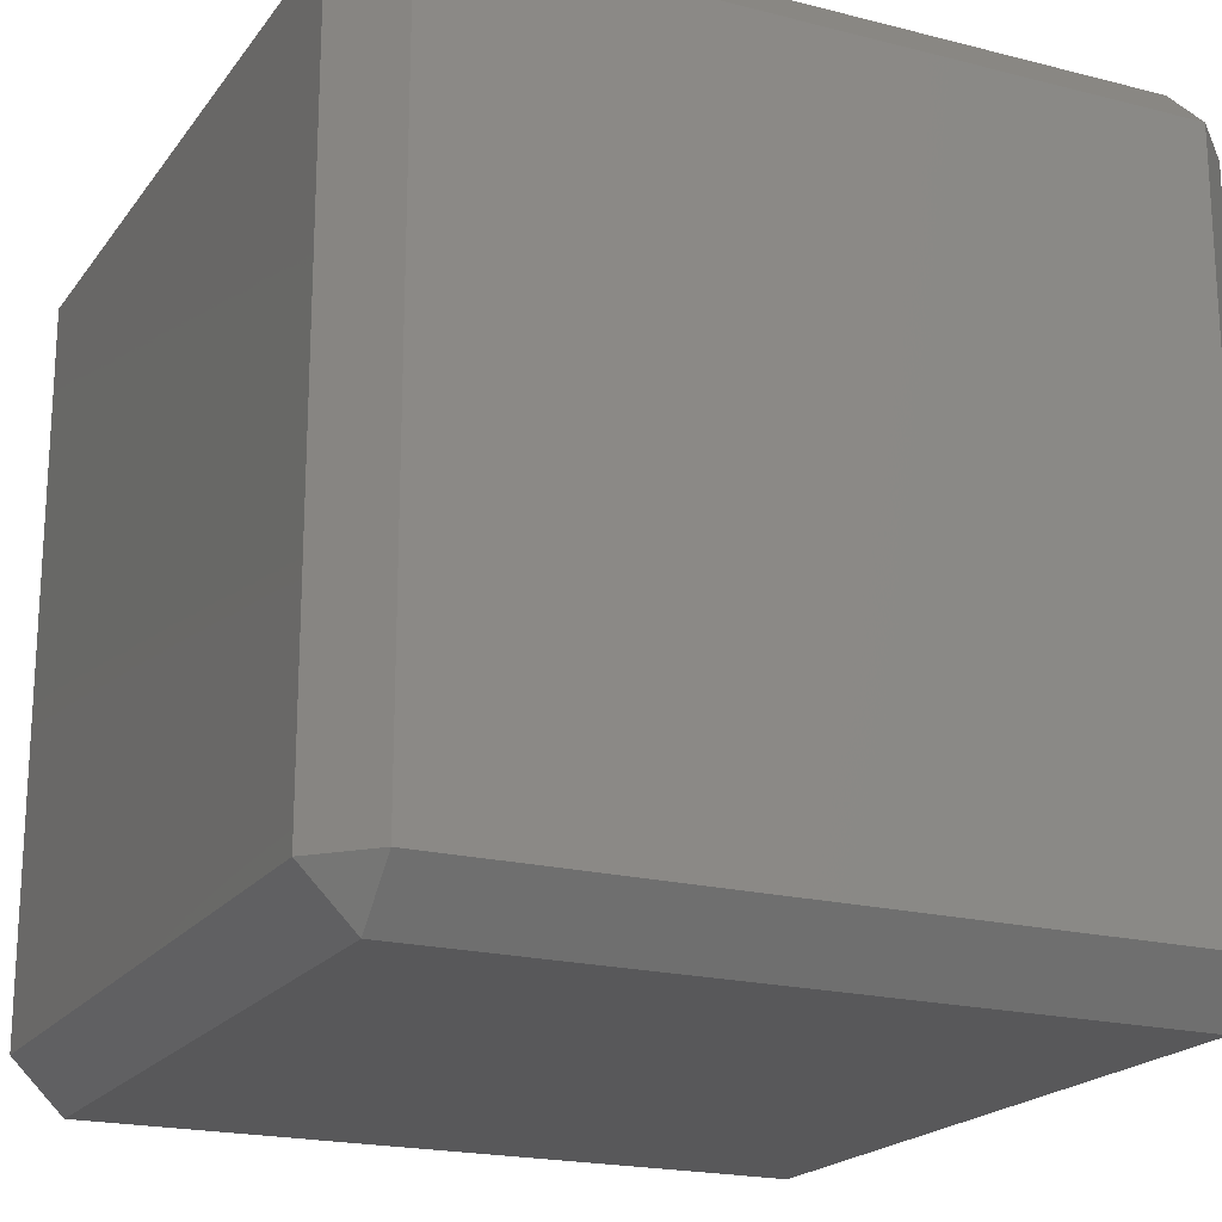
<metadata>
{"format":"stl","ext":"stl","renderer":"f3d","projection":"perspective","resolution":1024,"background":"white","views":[{"elev":-19.9,"azim":-25.4,"up":"+Y"}]}
</metadata>
<code>
# stl→obj: 384 verts, 764 faces
v -0.02333 -0.02333 -0.0267
v -0.02333 -0.0267 -0.02333
v -0.0267 -0.02333 -0.02333
v -0.02333 -0.01667 -0.0267
v -0.0267 -0.01667 -0.02333
v -0.02333 -0.01 -0.0267
v -0.0267 -0.01 -0.02333
v -0.02333 -0.003333 -0.0267
v -0.0267 -0.003333 -0.02333
v -0.02333 0.003333 -0.0267
v -0.0267 0.003333 -0.02333
v -0.02333 0.01 -0.0267
v -0.0267 0.01 -0.02333
v -0.02333 0.01667 -0.0267
v -0.0267 0.01667 -0.02333
v -0.02333 0.02333 -0.0267
v -0.0267 0.02333 -0.02333
v -0.02333 0.0267 -0.02333
v -0.01667 -0.02333 -0.0267
v -0.01667 -0.0267 -0.02333
v -0.01667 -0.01667 -0.0267
v -0.01667 -0.01 -0.0267
v -0.01667 -0.003333 -0.0267
v -0.01667 0.003333 -0.0267
v -0.01667 0.01 -0.0267
v -0.01667 0.01667 -0.0267
v -0.01667 0.02333 -0.0267
v -0.01667 0.0267 -0.02333
v -0.01 -0.02333 -0.0267
v -0.01 -0.0267 -0.02333
v -0.01 -0.01667 -0.0267
v -0.01 -0.01 -0.0267
v -0.01 -0.003333 -0.0267
v -0.01 0.003333 -0.0267
v -0.01 0.01 -0.0267
v -0.01 0.01667 -0.0267
v -0.01 0.02333 -0.0267
v -0.01 0.0267 -0.02333
v -0.003333 -0.02333 -0.0267
v -0.003333 -0.0267 -0.02333
v -0.003333 -0.01667 -0.0267
v -0.003333 -0.01 -0.0267
v -0.003333 -0.003333 -0.0267
v -0.003333 0.003333 -0.0267
v -0.003333 0.01 -0.0267
v -0.003333 0.01667 -0.0267
v -0.003333 0.02333 -0.0267
v -0.003333 0.0267 -0.02333
v 0.003333 -0.02333 -0.0267
v 0.003333 -0.0267 -0.02333
v 0.003333 -0.01667 -0.0267
v 0.003333 -0.01 -0.0267
v 0.003333 -0.003333 -0.0267
v 0.003333 0.003333 -0.0267
v 0.003333 0.01 -0.0267
v 0.003333 0.01667 -0.0267
v 0.003333 0.02333 -0.0267
v 0.003333 0.0267 -0.02333
v 0.01 -0.02333 -0.0267
v 0.01 -0.0267 -0.02333
v 0.01 -0.01667 -0.0267
v 0.01 -0.01 -0.0267
v 0.01 -0.003333 -0.0267
v 0.01 0.003333 -0.0267
v 0.01 0.01 -0.0267
v 0.01 0.01667 -0.0267
v 0.01 0.02333 -0.0267
v 0.01 0.0267 -0.02333
v 0.01667 -0.02333 -0.0267
v 0.01667 -0.0267 -0.02333
v 0.01667 -0.01667 -0.0267
v 0.01667 -0.01 -0.0267
v 0.01667 -0.003333 -0.0267
v 0.01667 0.003333 -0.0267
v 0.01667 0.01 -0.0267
v 0.01667 0.01667 -0.0267
v 0.01667 0.02333 -0.0267
v 0.01667 0.0267 -0.02333
v 0.02333 -0.02333 -0.0267
v 0.02333 -0.0267 -0.02333
v 0.02333 -0.01667 -0.0267
v 0.02333 -0.01 -0.0267
v 0.02333 -0.003333 -0.0267
v 0.02333 0.003333 -0.0267
v 0.02333 0.01 -0.0267
v 0.02333 0.01667 -0.0267
v 0.02333 0.02333 -0.0267
v 0.02333 0.0267 -0.02333
v 0.0267 -0.02333 -0.02333
v 0.0267 -0.01667 -0.02333
v 0.0267 -0.01 -0.02333
v 0.0267 -0.003333 -0.02333
v 0.0267 0.003333 -0.02333
v 0.0267 0.01 -0.02333
v 0.0267 0.01667 -0.02333
v 0.0267 0.02333 -0.02333
v -0.02333 -0.0267 -0.01667
v -0.0267 -0.02333 -0.01667
v -0.0267 -0.01667 -0.01667
v -0.0267 -0.01 -0.01667
v -0.0267 -0.003333 -0.01667
v -0.0267 0.003333 -0.01667
v -0.0267 0.01 -0.01667
v -0.0267 0.01667 -0.01667
v -0.0267 0.02333 -0.01667
v -0.02333 0.0267 -0.01667
v -0.01667 -0.0267 -0.01667
v -0.01667 0.0267 -0.01667
v -0.01 -0.0267 -0.01667
v -0.01 0.0267 -0.01667
v -0.003333 -0.0267 -0.01667
v -0.003333 0.0267 -0.01667
v 0.003333 -0.0267 -0.01667
v 0.003333 0.0267 -0.01667
v 0.01 -0.0267 -0.01667
v 0.01 0.0267 -0.01667
v 0.01667 -0.0267 -0.01667
v 0.01667 0.0267 -0.01667
v 0.02333 -0.0267 -0.01667
v 0.02333 0.0267 -0.01667
v 0.0267 -0.02333 -0.01667
v 0.0267 -0.01667 -0.01667
v 0.0267 -0.01 -0.01667
v 0.0267 -0.003333 -0.01667
v 0.0267 0.003333 -0.01667
v 0.0267 0.01 -0.01667
v 0.0267 0.01667 -0.01667
v 0.0267 0.02333 -0.01667
v -0.02333 -0.0267 -0.01
v -0.0267 -0.02333 -0.01
v -0.0267 -0.01667 -0.01
v -0.0267 -0.01 -0.01
v -0.0267 -0.003333 -0.01
v -0.0267 0.003333 -0.01
v -0.0267 0.01 -0.01
v -0.0267 0.01667 -0.01
v -0.0267 0.02333 -0.01
v -0.02333 0.0267 -0.01
v -0.01667 -0.0267 -0.01
v -0.01667 0.0267 -0.01
v -0.01 -0.0267 -0.01
v -0.01 0.0267 -0.01
v -0.003333 -0.0267 -0.01
v -0.003333 0.0267 -0.01
v 0.003333 -0.0267 -0.01
v 0.003333 0.0267 -0.01
v 0.01 -0.0267 -0.01
v 0.01 0.0267 -0.01
v 0.01667 -0.0267 -0.01
v 0.01667 0.0267 -0.01
v 0.02333 -0.0267 -0.01
v 0.02333 0.0267 -0.01
v 0.0267 -0.02333 -0.01
v 0.0267 -0.01667 -0.01
v 0.0267 -0.01 -0.01
v 0.0267 -0.003333 -0.01
v 0.0267 0.003333 -0.01
v 0.0267 0.01 -0.01
v 0.0267 0.01667 -0.01
v 0.0267 0.02333 -0.01
v -0.02333 -0.0267 -0.003333
v -0.0267 -0.02333 -0.003333
v -0.0267 -0.01667 -0.003333
v -0.0267 -0.01 -0.003333
v -0.0267 -0.003333 -0.003333
v -0.0267 0.003333 -0.003333
v -0.0267 0.01 -0.003333
v -0.0267 0.01667 -0.003333
v -0.0267 0.02333 -0.003333
v -0.02333 0.0267 -0.003333
v -0.01667 -0.0267 -0.003333
v -0.01667 0.0267 -0.003333
v -0.01 -0.0267 -0.003333
v -0.01 0.0267 -0.003333
v -0.003333 -0.0267 -0.003333
v -0.003333 0.0267 -0.003333
v 0.003333 -0.0267 -0.003333
v 0.003333 0.0267 -0.003333
v 0.01 -0.0267 -0.003333
v 0.01 0.0267 -0.003333
v 0.01667 -0.0267 -0.003333
v 0.01667 0.0267 -0.003333
v 0.02333 -0.0267 -0.003333
v 0.02333 0.0267 -0.003333
v 0.0267 -0.02333 -0.003333
v 0.0267 -0.01667 -0.003333
v 0.0267 -0.01 -0.003333
v 0.0267 -0.003333 -0.003333
v 0.0267 0.003333 -0.003333
v 0.0267 0.01 -0.003333
v 0.0267 0.01667 -0.003333
v 0.0267 0.02333 -0.003333
v -0.02333 -0.0267 0.003333
v -0.0267 -0.02333 0.003333
v -0.0267 -0.01667 0.003333
v -0.0267 -0.01 0.003333
v -0.0267 -0.003333 0.003333
v -0.0267 0.003333 0.003333
v -0.0267 0.01 0.003333
v -0.0267 0.01667 0.003333
v -0.0267 0.02333 0.003333
v -0.02333 0.0267 0.003333
v -0.01667 -0.0267 0.003333
v -0.01667 0.0267 0.003333
v -0.01 -0.0267 0.003333
v -0.01 0.0267 0.003333
v -0.003333 -0.0267 0.003333
v -0.003333 0.0267 0.003333
v 0.003333 -0.0267 0.003333
v 0.003333 0.0267 0.003333
v 0.01 -0.0267 0.003333
v 0.01 0.0267 0.003333
v 0.01667 -0.0267 0.003333
v 0.01667 0.0267 0.003333
v 0.02333 -0.0267 0.003333
v 0.02333 0.0267 0.003333
v 0.0267 -0.02333 0.003333
v 0.0267 -0.01667 0.003333
v 0.0267 -0.01 0.003333
v 0.0267 -0.003333 0.003333
v 0.0267 0.003333 0.003333
v 0.0267 0.01 0.003333
v 0.0267 0.01667 0.003333
v 0.0267 0.02333 0.003333
v -0.02333 -0.0267 0.01
v -0.0267 -0.02333 0.01
v -0.0267 -0.01667 0.01
v -0.0267 -0.01 0.01
v -0.0267 -0.003333 0.01
v -0.0267 0.003333 0.01
v -0.0267 0.01 0.01
v -0.0267 0.01667 0.01
v -0.0267 0.02333 0.01
v -0.02333 0.0267 0.01
v -0.01667 -0.0267 0.01
v -0.01667 0.0267 0.01
v -0.01 -0.0267 0.01
v -0.01 0.0267 0.01
v -0.003333 -0.0267 0.01
v -0.003333 0.0267 0.01
v 0.003333 -0.0267 0.01
v 0.003333 0.0267 0.01
v 0.01 -0.0267 0.01
v 0.01 0.0267 0.01
v 0.01667 -0.0267 0.01
v 0.01667 0.0267 0.01
v 0.02333 -0.0267 0.01
v 0.02333 0.0267 0.01
v 0.0267 -0.02333 0.01
v 0.0267 -0.01667 0.01
v 0.0267 -0.01 0.01
v 0.0267 -0.003333 0.01
v 0.0267 0.003333 0.01
v 0.0267 0.01 0.01
v 0.0267 0.01667 0.01
v 0.0267 0.02333 0.01
v -0.02333 -0.0267 0.01667
v -0.0267 -0.02333 0.01667
v -0.0267 -0.01667 0.01667
v -0.0267 -0.01 0.01667
v -0.0267 -0.003333 0.01667
v -0.0267 0.003333 0.01667
v -0.0267 0.01 0.01667
v -0.0267 0.01667 0.01667
v -0.0267 0.02333 0.01667
v -0.02333 0.0267 0.01667
v -0.01667 -0.0267 0.01667
v -0.01667 0.0267 0.01667
v -0.01 -0.0267 0.01667
v -0.01 0.0267 0.01667
v -0.003333 -0.0267 0.01667
v -0.003333 0.0267 0.01667
v 0.003333 -0.0267 0.01667
v 0.003333 0.0267 0.01667
v 0.01 -0.0267 0.01667
v 0.01 0.0267 0.01667
v 0.01667 -0.0267 0.01667
v 0.01667 0.0267 0.01667
v 0.02333 -0.0267 0.01667
v 0.02333 0.0267 0.01667
v 0.0267 -0.02333 0.01667
v 0.0267 -0.01667 0.01667
v 0.0267 -0.01 0.01667
v 0.0267 -0.003333 0.01667
v 0.0267 0.003333 0.01667
v 0.0267 0.01 0.01667
v 0.0267 0.01667 0.01667
v 0.0267 0.02333 0.01667
v -0.02333 -0.0267 0.02333
v -0.0267 -0.02333 0.02333
v -0.0267 -0.01667 0.02333
v -0.0267 -0.01 0.02333
v -0.0267 -0.003333 0.02333
v -0.0267 0.003333 0.02333
v -0.0267 0.01 0.02333
v -0.0267 0.01667 0.02333
v -0.0267 0.02333 0.02333
v -0.02333 0.0267 0.02333
v -0.01667 -0.0267 0.02333
v -0.01667 0.0267 0.02333
v -0.01 -0.0267 0.02333
v -0.01 0.0267 0.02333
v -0.003333 -0.0267 0.02333
v -0.003333 0.0267 0.02333
v 0.003333 -0.0267 0.02333
v 0.003333 0.0267 0.02333
v 0.01 -0.0267 0.02333
v 0.01 0.0267 0.02333
v 0.01667 -0.0267 0.02333
v 0.01667 0.0267 0.02333
v 0.02333 -0.0267 0.02333
v 0.02333 0.0267 0.02333
v 0.0267 -0.02333 0.02333
v 0.0267 -0.01667 0.02333
v 0.0267 -0.01 0.02333
v 0.0267 -0.003333 0.02333
v 0.0267 0.003333 0.02333
v 0.0267 0.01 0.02333
v 0.0267 0.01667 0.02333
v 0.0267 0.02333 0.02333
v -0.02333 -0.02333 0.0267
v -0.02333 -0.01667 0.0267
v -0.02333 -0.01 0.0267
v -0.02333 -0.003333 0.0267
v -0.02333 0.003333 0.0267
v -0.02333 0.01 0.0267
v -0.02333 0.01667 0.0267
v -0.02333 0.02333 0.0267
v -0.01667 -0.02333 0.0267
v -0.01667 -0.01667 0.0267
v -0.01667 -0.01 0.0267
v -0.01667 -0.003333 0.0267
v -0.01667 0.003333 0.0267
v -0.01667 0.01 0.0267
v -0.01667 0.01667 0.0267
v -0.01667 0.02333 0.0267
v -0.01 -0.02333 0.0267
v -0.01 -0.01667 0.0267
v -0.01 -0.01 0.0267
v -0.01 -0.003333 0.0267
v -0.01 0.003333 0.0267
v -0.01 0.01 0.0267
v -0.01 0.01667 0.0267
v -0.01 0.02333 0.0267
v -0.003333 -0.02333 0.0267
v -0.003333 -0.01667 0.0267
v -0.003333 -0.01 0.0267
v -0.003333 -0.003333 0.0267
v -0.003333 0.003333 0.0267
v -0.003333 0.01 0.0267
v -0.003333 0.01667 0.0267
v -0.003333 0.02333 0.0267
v 0.003333 -0.02333 0.0267
v 0.003333 -0.01667 0.0267
v 0.003333 -0.01 0.0267
v 0.003333 -0.003333 0.0267
v 0.003333 0.003333 0.0267
v 0.003333 0.01 0.0267
v 0.003333 0.01667 0.0267
v 0.003333 0.02333 0.0267
v 0.01 -0.02333 0.0267
v 0.01 -0.01667 0.0267
v 0.01 -0.01 0.0267
v 0.01 -0.003333 0.0267
v 0.01 0.003333 0.0267
v 0.01 0.01 0.0267
v 0.01 0.01667 0.0267
v 0.01 0.02333 0.0267
v 0.01667 -0.02333 0.0267
v 0.01667 -0.01667 0.0267
v 0.01667 -0.01 0.0267
v 0.01667 -0.003333 0.0267
v 0.01667 0.003333 0.0267
v 0.01667 0.01 0.0267
v 0.01667 0.01667 0.0267
v 0.01667 0.02333 0.0267
v 0.02333 -0.02333 0.0267
v 0.02333 -0.01667 0.0267
v 0.02333 -0.01 0.0267
v 0.02333 -0.003333 0.0267
v 0.02333 0.003333 0.0267
v 0.02333 0.01 0.0267
v 0.02333 0.01667 0.0267
v 0.02333 0.02333 0.0267
f 1 2 3
f 1 3 4
f 4 3 5
f 4 5 6
f 6 5 7
f 6 7 8
f 8 7 9
f 8 9 10
f 10 9 11
f 10 11 12
f 12 11 13
f 12 13 14
f 14 13 15
f 14 15 16
f 16 15 17
f 16 17 18
f 1 19 2
f 2 19 20
f 1 4 19
f 19 4 21
f 4 6 21
f 21 6 22
f 6 8 22
f 22 8 23
f 8 10 23
f 23 10 24
f 10 12 24
f 24 12 25
f 12 14 25
f 25 14 26
f 14 16 26
f 26 16 27
f 16 18 27
f 27 18 28
f 19 29 20
f 20 29 30
f 19 21 29
f 29 21 31
f 21 22 31
f 31 22 32
f 22 23 32
f 32 23 33
f 23 24 33
f 33 24 34
f 24 25 34
f 34 25 35
f 25 26 35
f 35 26 36
f 26 27 36
f 36 27 37
f 27 28 37
f 37 28 38
f 29 39 30
f 30 39 40
f 29 31 39
f 39 31 41
f 31 32 41
f 41 32 42
f 32 33 42
f 42 33 43
f 33 34 43
f 43 34 44
f 34 35 44
f 44 35 45
f 35 36 45
f 45 36 46
f 36 37 46
f 46 37 47
f 37 38 47
f 47 38 48
f 39 49 40
f 40 49 50
f 39 41 49
f 49 41 51
f 41 42 51
f 51 42 52
f 42 43 52
f 52 43 53
f 43 44 53
f 53 44 54
f 44 45 54
f 54 45 55
f 45 46 55
f 55 46 56
f 46 47 56
f 56 47 57
f 47 48 57
f 57 48 58
f 49 59 50
f 50 59 60
f 49 51 59
f 59 51 61
f 51 52 61
f 61 52 62
f 52 53 62
f 62 53 63
f 53 54 63
f 63 54 64
f 54 55 64
f 64 55 65
f 55 56 65
f 65 56 66
f 56 57 66
f 66 57 67
f 57 58 67
f 67 58 68
f 59 69 60
f 60 69 70
f 59 61 69
f 69 61 71
f 61 62 71
f 71 62 72
f 62 63 72
f 72 63 73
f 63 64 73
f 73 64 74
f 64 65 74
f 74 65 75
f 65 66 75
f 75 66 76
f 66 67 76
f 76 67 77
f 67 68 77
f 77 68 78
f 69 79 70
f 70 79 80
f 69 71 79
f 79 71 81
f 71 72 81
f 81 72 82
f 72 73 82
f 82 73 83
f 73 74 83
f 83 74 84
f 74 75 84
f 84 75 85
f 75 76 85
f 85 76 86
f 76 77 86
f 86 77 87
f 77 78 87
f 87 78 88
f 79 89 80
f 79 81 89
f 89 81 90
f 81 82 90
f 90 82 91
f 82 83 91
f 91 83 92
f 83 84 92
f 92 84 93
f 84 85 93
f 93 85 94
f 85 86 94
f 94 86 95
f 86 87 95
f 95 87 96
f 87 88 96
f 2 97 3
f 3 97 98
f 3 98 5
f 5 98 99
f 5 99 7
f 7 99 100
f 7 100 9
f 9 100 101
f 9 101 11
f 11 101 102
f 11 102 13
f 13 102 103
f 13 103 15
f 15 103 104
f 15 104 17
f 17 104 105
f 17 105 18
f 18 105 106
f 20 107 2
f 2 107 97
f 28 18 108
f 108 18 106
f 30 109 20
f 20 109 107
f 38 28 110
f 110 28 108
f 40 111 30
f 30 111 109
f 48 38 112
f 112 38 110
f 50 113 40
f 40 113 111
f 58 48 114
f 114 48 112
f 60 115 50
f 50 115 113
f 68 58 116
f 116 58 114
f 70 117 60
f 60 117 115
f 78 68 118
f 118 68 116
f 80 119 70
f 70 119 117
f 88 78 120
f 120 78 118
f 80 89 119
f 119 89 121
f 89 90 121
f 121 90 122
f 90 91 122
f 122 91 123
f 91 92 123
f 123 92 124
f 92 93 124
f 124 93 125
f 93 94 125
f 125 94 126
f 94 95 126
f 126 95 127
f 95 96 127
f 127 96 128
f 96 88 128
f 128 88 120
f 97 129 98
f 98 129 130
f 98 130 99
f 99 130 131
f 99 131 100
f 100 131 132
f 100 132 101
f 101 132 133
f 101 133 102
f 102 133 134
f 102 134 103
f 103 134 135
f 103 135 104
f 104 135 136
f 104 136 105
f 105 136 137
f 105 137 106
f 106 137 138
f 107 139 97
f 97 139 129
f 108 106 140
f 140 106 138
f 109 141 107
f 107 141 139
f 110 108 142
f 142 108 140
f 111 143 109
f 109 143 141
f 112 110 144
f 144 110 142
f 113 145 111
f 111 145 143
f 114 112 146
f 146 112 144
f 115 147 113
f 113 147 145
f 116 114 148
f 148 114 146
f 117 149 115
f 115 149 147
f 118 116 150
f 150 116 148
f 119 151 117
f 117 151 149
f 120 118 152
f 152 118 150
f 119 121 151
f 151 121 153
f 121 122 153
f 153 122 154
f 122 123 154
f 154 123 155
f 123 124 155
f 155 124 156
f 124 125 156
f 156 125 157
f 125 126 157
f 157 126 158
f 126 127 158
f 158 127 159
f 127 128 159
f 159 128 160
f 128 120 160
f 160 120 152
f 129 161 130
f 130 161 162
f 130 162 131
f 131 162 163
f 131 163 132
f 132 163 164
f 132 164 133
f 133 164 165
f 133 165 134
f 134 165 166
f 134 166 135
f 135 166 167
f 135 167 136
f 136 167 168
f 136 168 137
f 137 168 169
f 137 169 138
f 138 169 170
f 139 171 129
f 129 171 161
f 140 138 172
f 172 138 170
f 141 173 139
f 139 173 171
f 142 140 174
f 174 140 172
f 143 175 141
f 141 175 173
f 144 142 176
f 176 142 174
f 145 177 143
f 143 177 175
f 146 144 178
f 178 144 176
f 147 179 145
f 145 179 177
f 148 146 180
f 180 146 178
f 149 181 147
f 147 181 179
f 150 148 182
f 182 148 180
f 151 183 149
f 149 183 181
f 152 150 184
f 184 150 182
f 151 153 183
f 183 153 185
f 153 154 185
f 185 154 186
f 154 155 186
f 186 155 187
f 155 156 187
f 187 156 188
f 156 157 188
f 188 157 189
f 157 158 189
f 189 158 190
f 158 159 190
f 190 159 191
f 159 160 191
f 191 160 192
f 160 152 192
f 192 152 184
f 161 193 162
f 162 193 194
f 162 194 163
f 163 194 195
f 163 195 164
f 164 195 196
f 164 196 165
f 165 196 197
f 165 197 166
f 166 197 198
f 166 198 167
f 167 198 199
f 167 199 168
f 168 199 200
f 168 200 169
f 169 200 201
f 169 201 170
f 170 201 202
f 171 203 161
f 161 203 193
f 172 170 204
f 204 170 202
f 173 205 171
f 171 205 203
f 174 172 206
f 206 172 204
f 175 207 173
f 173 207 205
f 176 174 208
f 208 174 206
f 177 209 175
f 175 209 207
f 178 176 210
f 210 176 208
f 179 211 177
f 177 211 209
f 180 178 212
f 212 178 210
f 181 213 179
f 179 213 211
f 182 180 214
f 214 180 212
f 183 215 181
f 181 215 213
f 184 182 216
f 216 182 214
f 183 185 215
f 215 185 217
f 185 186 217
f 217 186 218
f 186 187 218
f 218 187 219
f 187 188 219
f 219 188 220
f 188 189 220
f 220 189 221
f 189 190 221
f 221 190 222
f 190 191 222
f 222 191 223
f 191 192 223
f 223 192 224
f 192 184 224
f 224 184 216
f 193 225 194
f 194 225 226
f 194 226 195
f 195 226 227
f 195 227 196
f 196 227 228
f 196 228 197
f 197 228 229
f 197 229 198
f 198 229 230
f 198 230 199
f 199 230 231
f 199 231 200
f 200 231 232
f 200 232 201
f 201 232 233
f 201 233 202
f 202 233 234
f 203 235 193
f 193 235 225
f 204 202 236
f 236 202 234
f 205 237 203
f 203 237 235
f 206 204 238
f 238 204 236
f 207 239 205
f 205 239 237
f 208 206 240
f 240 206 238
f 209 241 207
f 207 241 239
f 210 208 242
f 242 208 240
f 211 243 209
f 209 243 241
f 212 210 244
f 244 210 242
f 213 245 211
f 211 245 243
f 214 212 246
f 246 212 244
f 215 247 213
f 213 247 245
f 216 214 248
f 248 214 246
f 215 217 247
f 247 217 249
f 217 218 249
f 249 218 250
f 218 219 250
f 250 219 251
f 219 220 251
f 251 220 252
f 220 221 252
f 252 221 253
f 221 222 253
f 253 222 254
f 222 223 254
f 254 223 255
f 223 224 255
f 255 224 256
f 224 216 256
f 256 216 248
f 225 257 226
f 226 257 258
f 226 258 227
f 227 258 259
f 227 259 228
f 228 259 260
f 228 260 229
f 229 260 261
f 229 261 230
f 230 261 262
f 230 262 231
f 231 262 263
f 231 263 232
f 232 263 264
f 232 264 233
f 233 264 265
f 233 265 234
f 234 265 266
f 235 267 225
f 225 267 257
f 236 234 268
f 268 234 266
f 237 269 235
f 235 269 267
f 238 236 270
f 270 236 268
f 239 271 237
f 237 271 269
f 240 238 272
f 272 238 270
f 241 273 239
f 239 273 271
f 242 240 274
f 274 240 272
f 243 275 241
f 241 275 273
f 244 242 276
f 276 242 274
f 245 277 243
f 243 277 275
f 246 244 278
f 278 244 276
f 247 279 245
f 245 279 277
f 248 246 280
f 280 246 278
f 247 249 279
f 279 249 281
f 249 250 281
f 281 250 282
f 250 251 282
f 282 251 283
f 251 252 283
f 283 252 284
f 252 253 284
f 284 253 285
f 253 254 285
f 285 254 286
f 254 255 286
f 286 255 287
f 255 256 287
f 287 256 288
f 256 248 288
f 288 248 280
f 257 289 258
f 258 289 290
f 258 290 259
f 259 290 291
f 259 291 260
f 260 291 292
f 260 292 261
f 261 292 293
f 261 293 262
f 262 293 294
f 262 294 263
f 263 294 295
f 263 295 264
f 264 295 296
f 264 296 265
f 265 296 297
f 265 297 266
f 266 297 298
f 267 299 257
f 257 299 289
f 268 266 300
f 300 266 298
f 269 301 267
f 267 301 299
f 270 268 302
f 302 268 300
f 271 303 269
f 269 303 301
f 272 270 304
f 304 270 302
f 273 305 271
f 271 305 303
f 274 272 306
f 306 272 304
f 275 307 273
f 273 307 305
f 276 274 308
f 308 274 306
f 277 309 275
f 275 309 307
f 278 276 310
f 310 276 308
f 279 311 277
f 277 311 309
f 280 278 312
f 312 278 310
f 279 281 311
f 311 281 313
f 281 282 313
f 313 282 314
f 282 283 314
f 314 283 315
f 283 284 315
f 315 284 316
f 284 285 316
f 316 285 317
f 285 286 317
f 317 286 318
f 286 287 318
f 318 287 319
f 287 288 319
f 319 288 320
f 288 280 320
f 320 280 312
f 289 321 290
f 290 321 291
f 291 321 322
f 291 322 292
f 292 322 323
f 292 323 293
f 293 323 324
f 293 324 294
f 294 324 325
f 294 325 295
f 295 325 326
f 295 326 296
f 296 326 327
f 296 327 297
f 297 327 328
f 297 328 298
f 299 329 289
f 289 329 321
f 321 329 322
f 322 329 330
f 322 330 323
f 323 330 331
f 323 331 324
f 324 331 332
f 324 332 325
f 325 332 333
f 325 333 326
f 326 333 334
f 326 334 327
f 327 334 335
f 327 335 328
f 328 335 336
f 300 298 336
f 336 298 328
f 301 337 299
f 299 337 329
f 329 337 330
f 330 337 338
f 330 338 331
f 331 338 339
f 331 339 332
f 332 339 340
f 332 340 333
f 333 340 341
f 333 341 334
f 334 341 342
f 334 342 335
f 335 342 343
f 335 343 336
f 336 343 344
f 302 300 344
f 344 300 336
f 303 345 301
f 301 345 337
f 337 345 338
f 338 345 346
f 338 346 339
f 339 346 347
f 339 347 340
f 340 347 348
f 340 348 341
f 341 348 349
f 341 349 342
f 342 349 350
f 342 350 343
f 343 350 351
f 343 351 344
f 344 351 352
f 304 302 352
f 352 302 344
f 305 353 303
f 303 353 345
f 345 353 346
f 346 353 354
f 346 354 347
f 347 354 355
f 347 355 348
f 348 355 356
f 348 356 349
f 349 356 357
f 349 357 350
f 350 357 358
f 350 358 351
f 351 358 359
f 351 359 352
f 352 359 360
f 306 304 360
f 360 304 352
f 307 361 305
f 305 361 353
f 353 361 354
f 354 361 362
f 354 362 355
f 355 362 363
f 355 363 356
f 356 363 364
f 356 364 357
f 357 364 365
f 357 365 358
f 358 365 366
f 358 366 359
f 359 366 367
f 359 367 360
f 360 367 368
f 308 306 368
f 368 306 360
f 309 369 307
f 307 369 361
f 361 369 362
f 362 369 370
f 362 370 363
f 363 370 371
f 363 371 364
f 364 371 372
f 364 372 365
f 365 372 373
f 365 373 366
f 366 373 374
f 366 374 367
f 367 374 375
f 367 375 368
f 368 375 376
f 310 308 376
f 376 308 368
f 311 377 309
f 309 377 369
f 369 377 370
f 370 377 378
f 370 378 371
f 371 378 379
f 371 379 372
f 372 379 380
f 372 380 373
f 373 380 381
f 373 381 374
f 374 381 382
f 374 382 375
f 375 382 383
f 375 383 376
f 376 383 384
f 312 310 384
f 384 310 376
f 311 313 377
f 313 314 377
f 377 314 378
f 314 315 378
f 378 315 379
f 315 316 379
f 379 316 380
f 316 317 380
f 380 317 381
f 317 318 381
f 381 318 382
f 318 319 382
f 382 319 383
f 319 320 383
f 383 320 384
f 320 312 384

</code>
